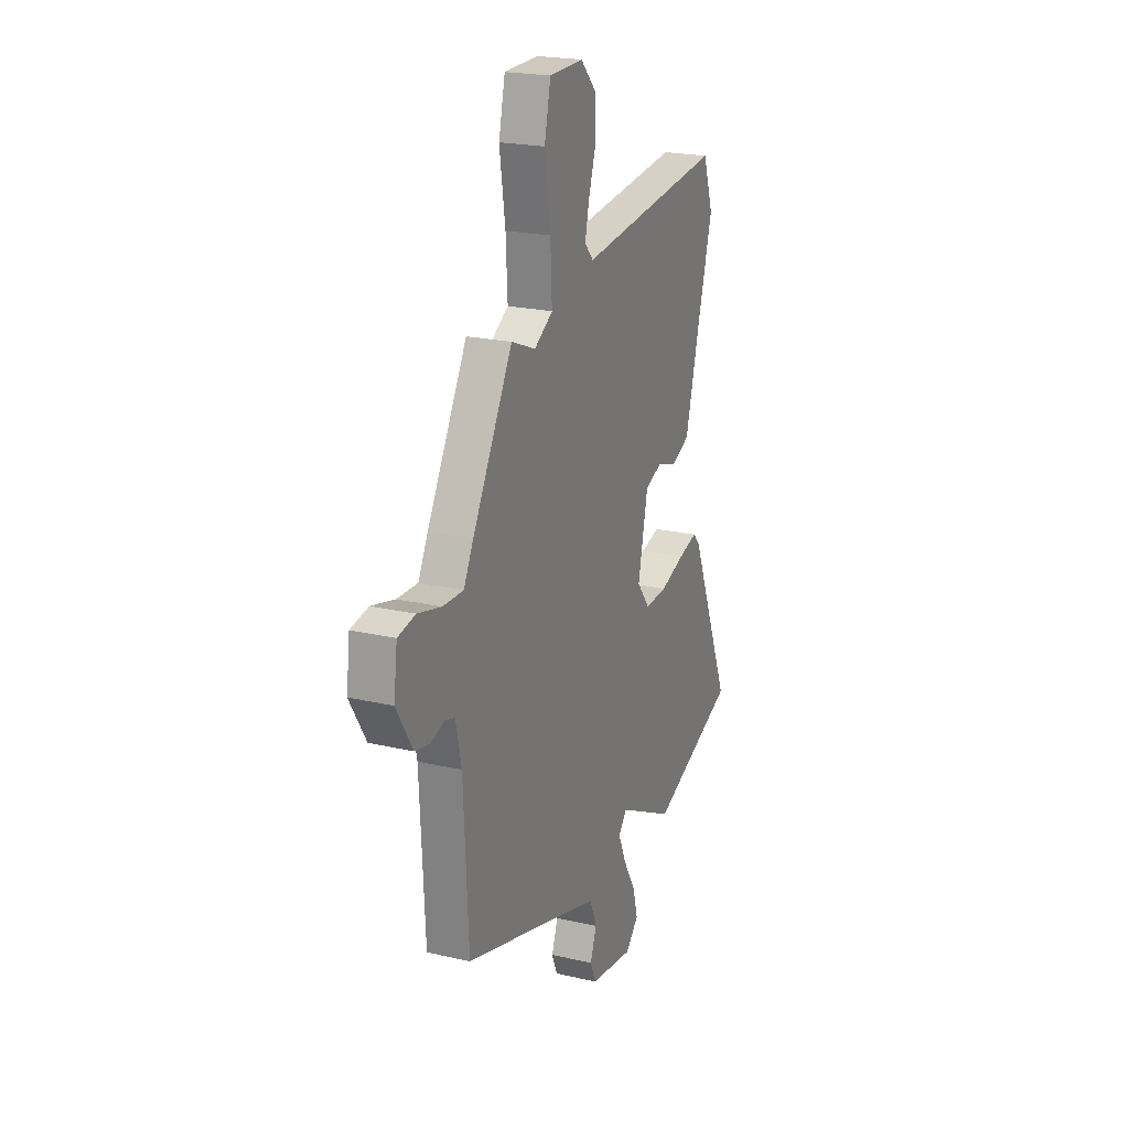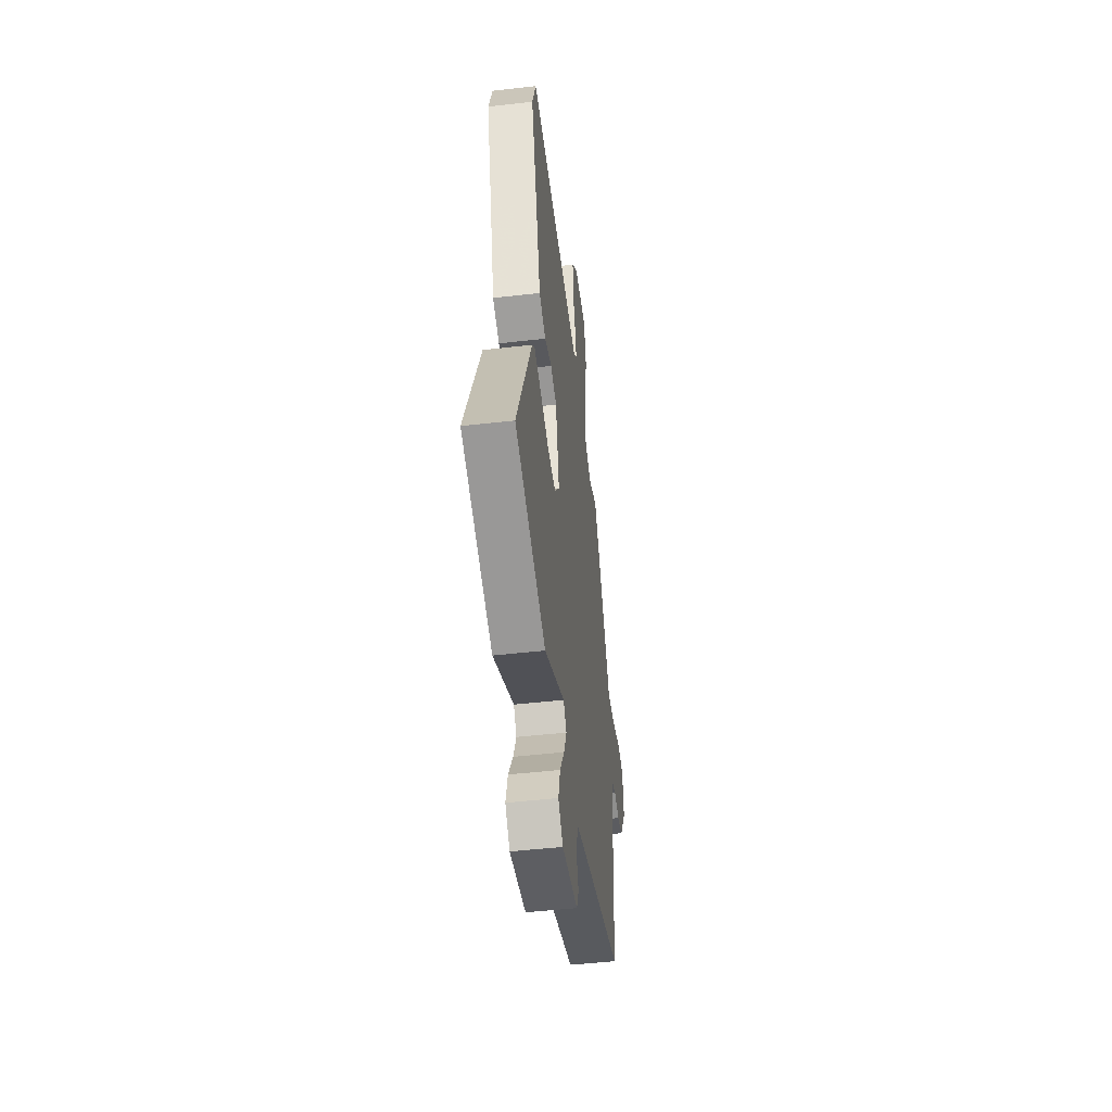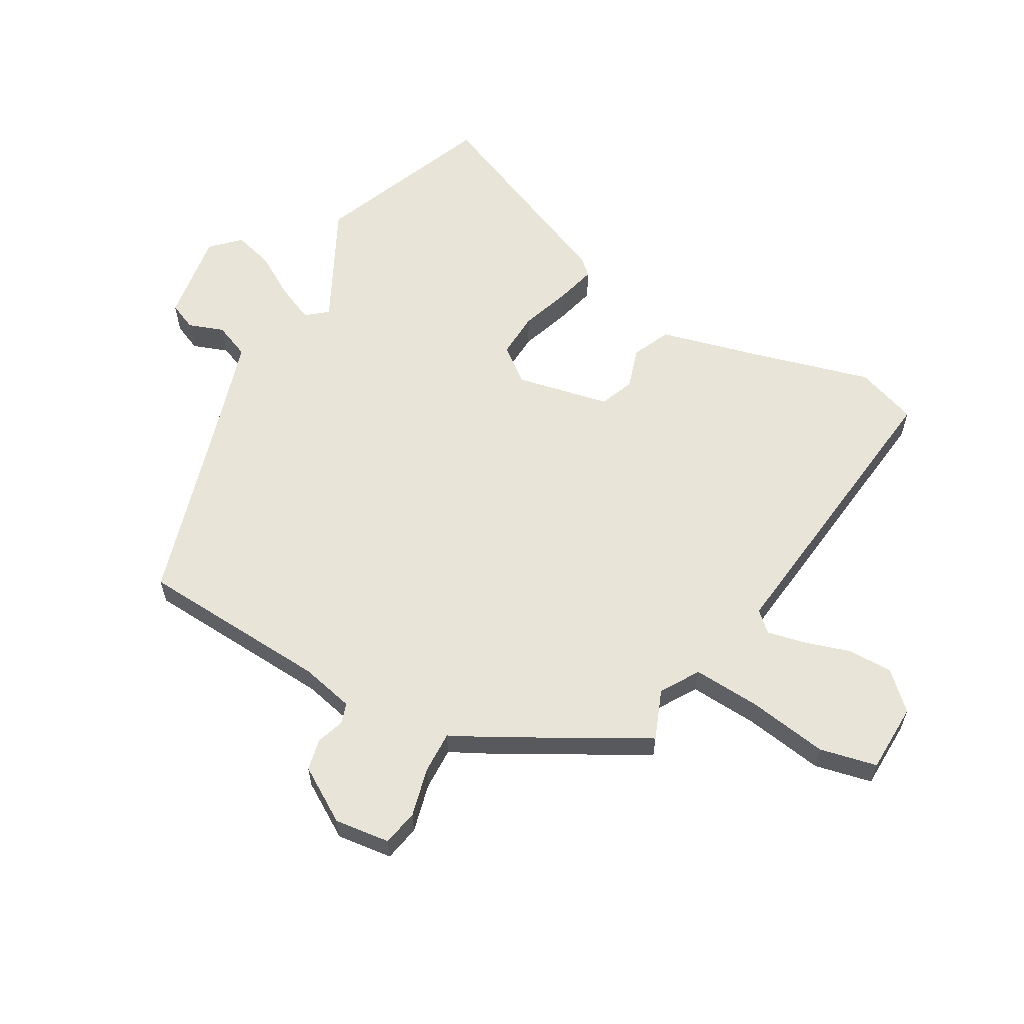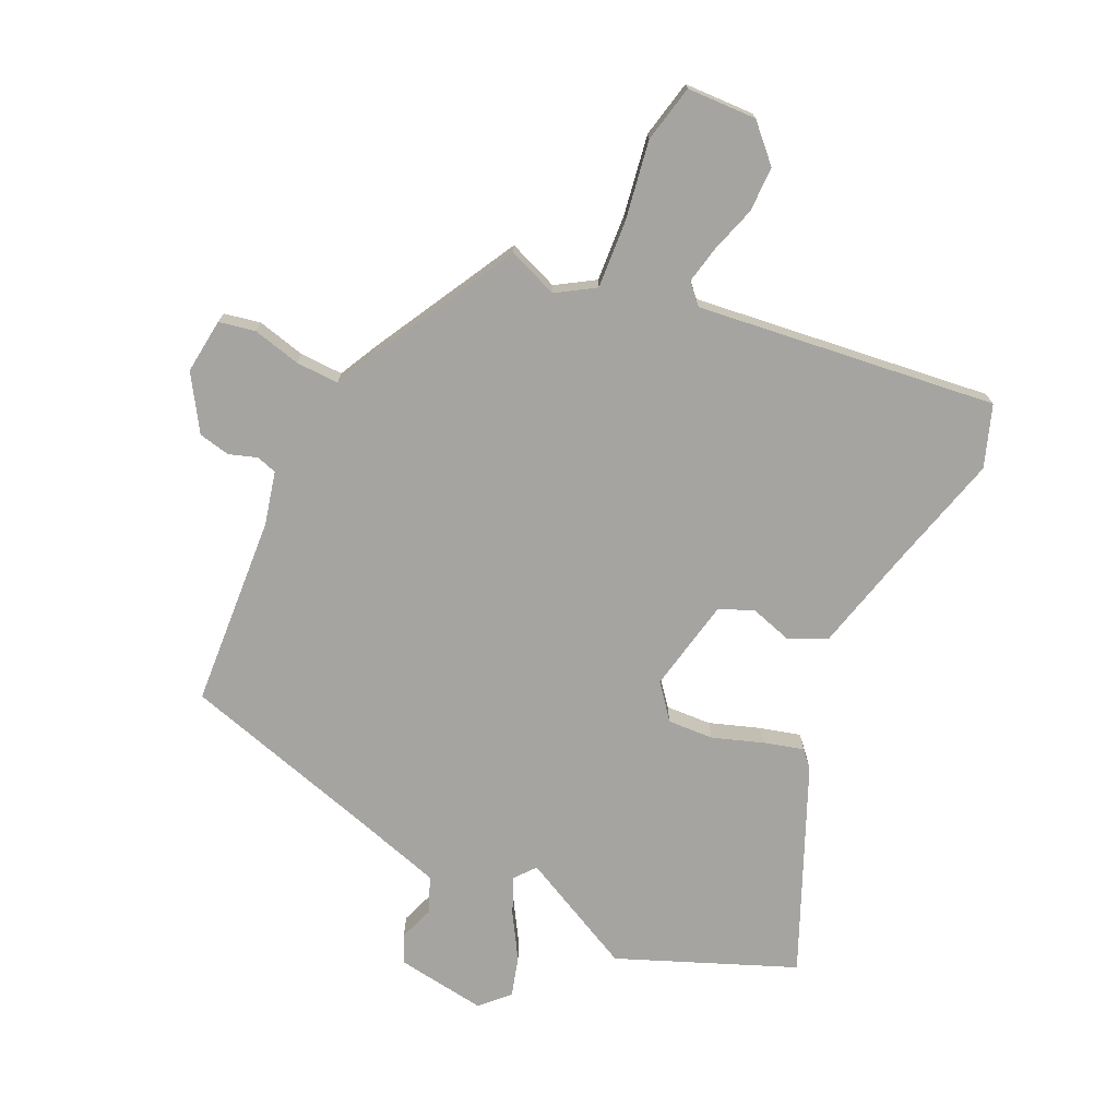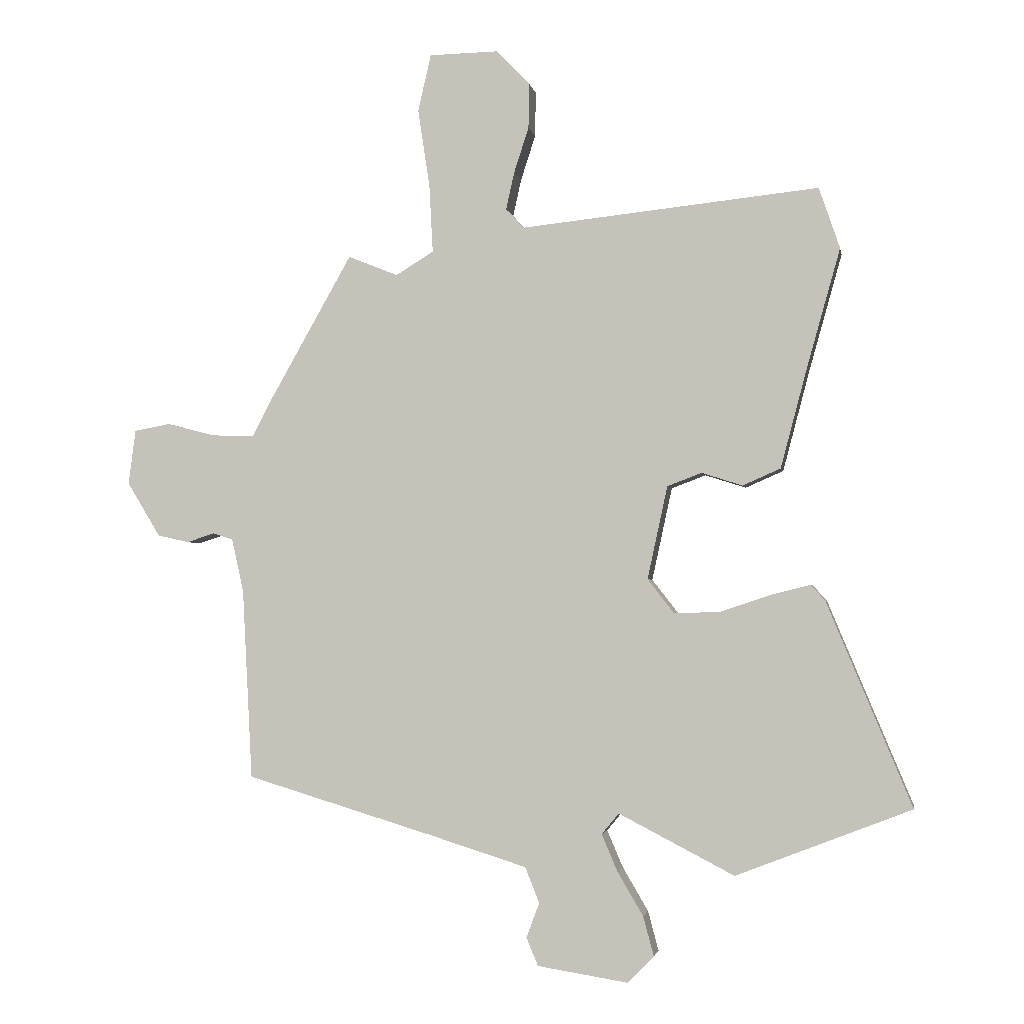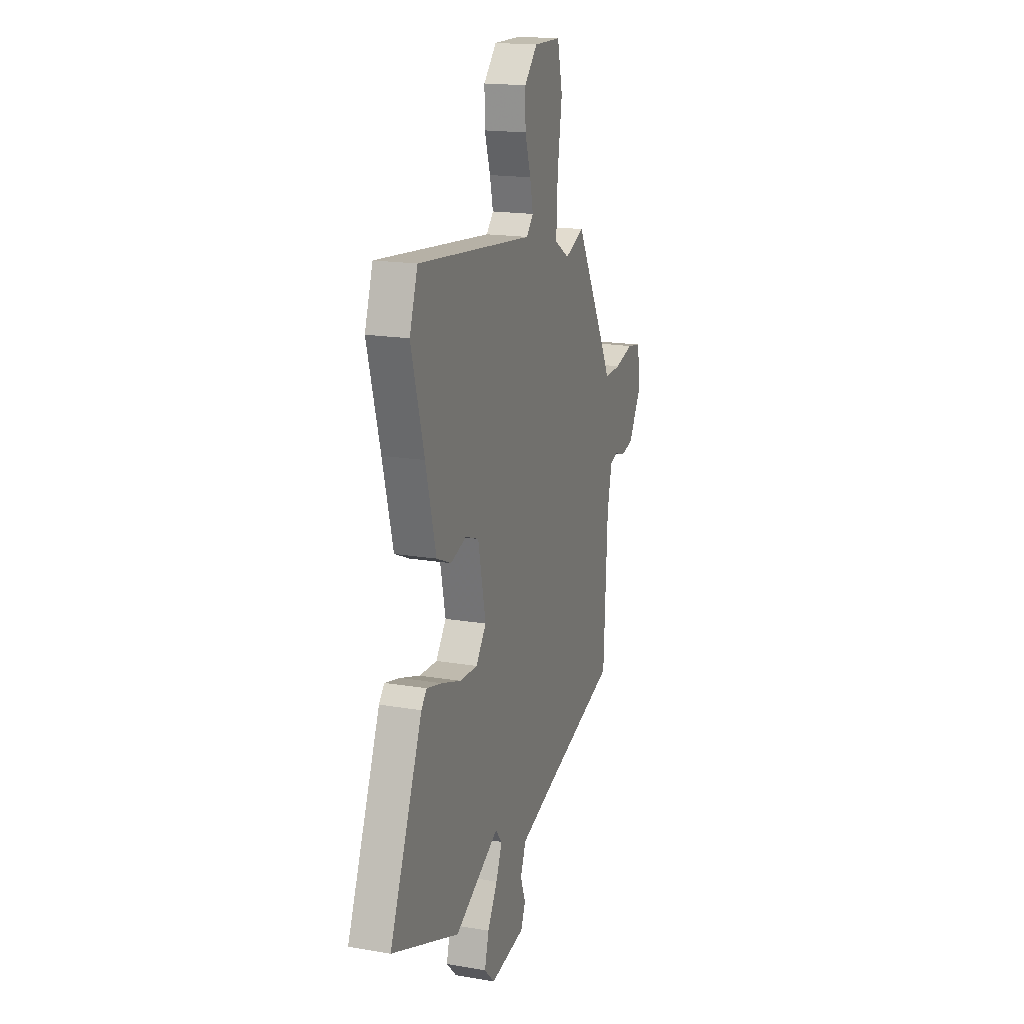
<metadata>
{"format":"obj","ext":"obj","renderer":"f3d","projection":"perspective","resolution":1024,"background":"white","views":[{"elev":21.7,"azim":-67.7,"up":"+Z"},{"elev":-48.0,"azim":97.3,"up":"+Z"},{"elev":60.1,"azim":-60.0,"up":"+Y"},{"elev":-73.2,"azim":-24.3,"up":"+Y"},{"elev":-2.5,"azim":10.1,"up":"+Z"},{"elev":17.6,"azim":108.7,"up":"+Z"}]}
</metadata>
<code>
v -0.34 0.07 0.49
v -0.256 0.07 0.456
v -0.192 0.07 0.495
v -0.198 0.07 0.609
v -0.218 0.07 0.742
v -0.196 0.07 0.838
v -0.079 0.07 0.84
v -0.023 0.07 0.781
v -0.024 0.07 0.705
v -0.049 0.07 0.628
v -0.063 0.07 0.565
v -0.033 0.07 0.532
v 0.471 0.07 0.585
v 0.506 0.07 0.482
v 0.45 0.07 0.283
v 0.405 0.07 0.113
v 0.341 0.07 0.085
v 0.272 0.07 0.107
v 0.214 0.07 0.085
v 0.18 0.07 -0.072
v 0.225 0.07 -0.13
v 0.302 0.07 -0.127
v 0.387 0.07 -0.099
v 0.454 0.07 -0.082
v 0.478 0.07 -0.109
v 0.621 0.07 -0.453
v 0.325 0.07 -0.568
v 0.13 0.07 -0.467
v 0.101 0.07 -0.502
v 0.128 0.07 -0.565
v 0.171 0.07 -0.638
v 0.189 0.07 -0.705
v 0.144 0.07 -0.75
v -0.008 0.07 -0.726
v -0.028 0.07 -0.679
v -0.006 0.07 -0.62
v -0.03 0.07 -0.56
v -0.19 0.07 -0.51
v -0.512 0.07 -0.413
v -0.529 0.07 -0.091
v -0.549 0.07 -0.001
v -0.583 0.07 0.01
v -0.63 0.07 -0.005
v -0.683 0.07 0.007
v -0.739 0.07 0.099
v -0.727 0.07 0.192
v -0.666 0.07 0.203
v -0.585 0.07 0.182
v -0.513 0.07 0.179
v -0.479 0.07 0.244
v -0.34 0 0.49
v -0.256 0 0.456
v -0.192 0 0.495
v -0.198 0 0.609
v -0.218 0 0.742
v -0.196 0 0.838
v -0.079 0 0.84
v -0.023 0 0.781
v -0.024 0 0.705
v -0.049 0 0.628
v -0.063 0 0.565
v -0.033 0 0.532
v 0.471 0 0.585
v 0.506 0 0.482
v 0.45 0 0.283
v 0.405 0 0.113
v 0.341 0 0.085
v 0.272 0 0.107
v 0.214 0 0.085
v 0.18 0 -0.072
v 0.225 0 -0.13
v 0.302 0 -0.127
v 0.387 0 -0.099
v 0.454 0 -0.082
v 0.478 0 -0.109
v 0.621 0 -0.453
v 0.325 0 -0.568
v 0.13 0 -0.467
v 0.101 0 -0.502
v 0.128 0 -0.565
v 0.171 0 -0.638
v 0.189 0 -0.705
v 0.144 0 -0.75
v -0.008 0 -0.726
v -0.028 0 -0.679
v -0.006 0 -0.62
v -0.03 0 -0.56
v -0.19 0 -0.51
v -0.512 0 -0.413
v -0.529 0 -0.091
v -0.549 0 -0.001
v -0.583 0 0.01
v -0.63 0 -0.005
v -0.683 0 0.007
v -0.739 0 0.099
v -0.727 0 0.192
v -0.666 0 0.203
v -0.585 0 0.182
v -0.513 0 0.179
v -0.479 0 0.244
f 49 50 1 2
f 45 46 47 48
f 45 48 49
f 42 43 44 45
f 41 42 45 49
f 40 41 49 2
f 38 39 40 2
f 33 34 35 36
f 33 36 37
f 30 31 32 33
f 29 30 33 37
f 28 29 37 38
f 26 27 28
f 25 26 28
f 22 23 24 25
f 22 25 28 38
f 15 16 17 18
f 15 18 19
f 12 13 14 15
f 12 15 19
f 11 12 19 20
f 7 8 9 10
f 7 10 11
f 4 5 6 7
f 3 4 7 11
f 2 3 11 20
f 21 22 38
f 2 20 21 38
f 52 51 100 99
f 98 97 96 95
f 99 98 95
f 95 94 93 92
f 99 95 92 91
f 52 99 91 90
f 52 90 89 88
f 86 85 84 83
f 87 86 83
f 83 82 81 80
f 87 83 80 79
f 88 87 79 78
f 78 77 76
f 78 76 75
f 75 74 73 72
f 88 78 75 72
f 68 67 66 65
f 69 68 65
f 65 64 63 62
f 69 65 62
f 70 69 62 61
f 60 59 58 57
f 61 60 57
f 57 56 55 54
f 61 57 54 53
f 70 61 53 52
f 88 72 71
f 88 71 70 52
f 1 51 52 2
f 2 52 53 3
f 3 53 54 4
f 4 54 55 5
f 5 55 56 6
f 6 56 57 7
f 7 57 58 8
f 8 58 59 9
f 9 59 60 10
f 10 60 61 11
f 11 61 62 12
f 12 62 63 13
f 13 63 64 14
f 14 64 65 15
f 15 65 66 16
f 16 66 67 17
f 17 67 68 18
f 18 68 69 19
f 19 69 70 20
f 20 70 71 21
f 21 71 72 22
f 22 72 73 23
f 23 73 74 24
f 24 74 75 25
f 25 75 76 26
f 26 76 77 27
f 27 77 78 28
f 28 78 79 29
f 29 79 80 30
f 30 80 81 31
f 31 81 82 32
f 32 82 83 33
f 33 83 84 34
f 34 84 85 35
f 35 85 86 36
f 36 86 87 37
f 37 87 88 38
f 38 88 89 39
f 39 89 90 40
f 40 90 91 41
f 41 91 92 42
f 42 92 93 43
f 43 93 94 44
f 44 94 95 45
f 45 95 96 46
f 46 96 97 47
f 47 97 98 48
f 48 98 99 49
f 49 99 100 50
f 50 100 51 1

</code>
